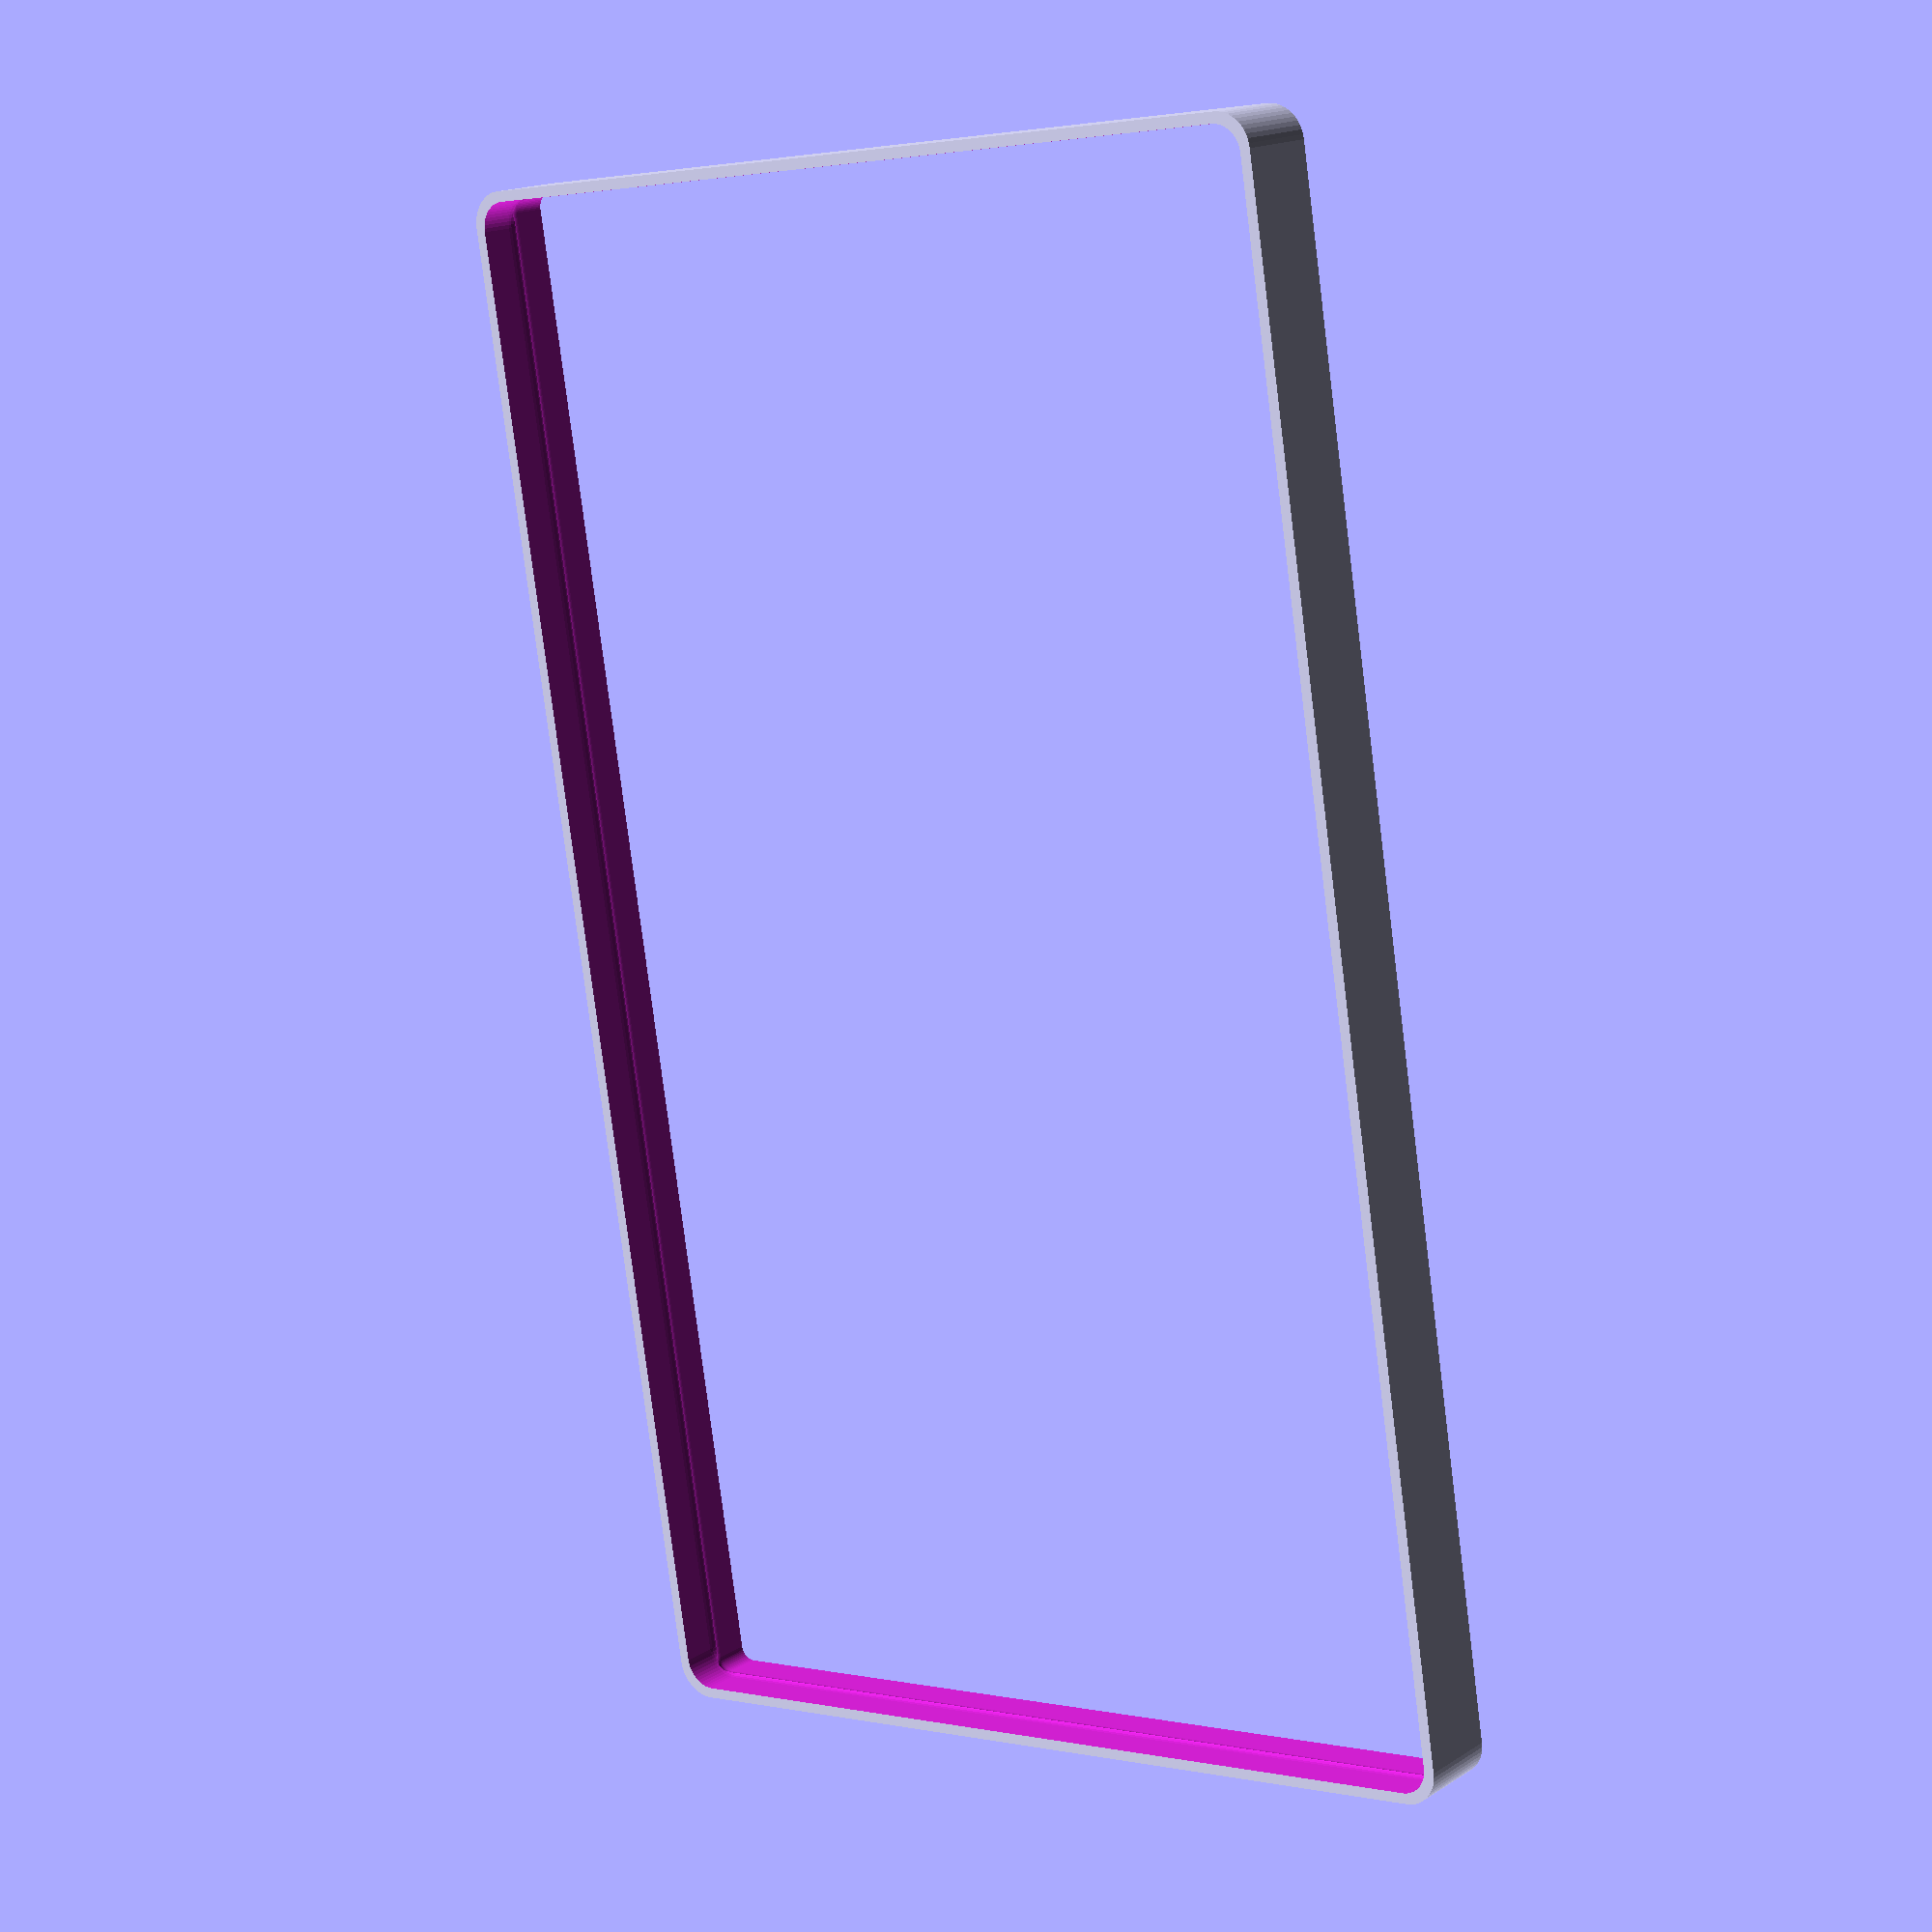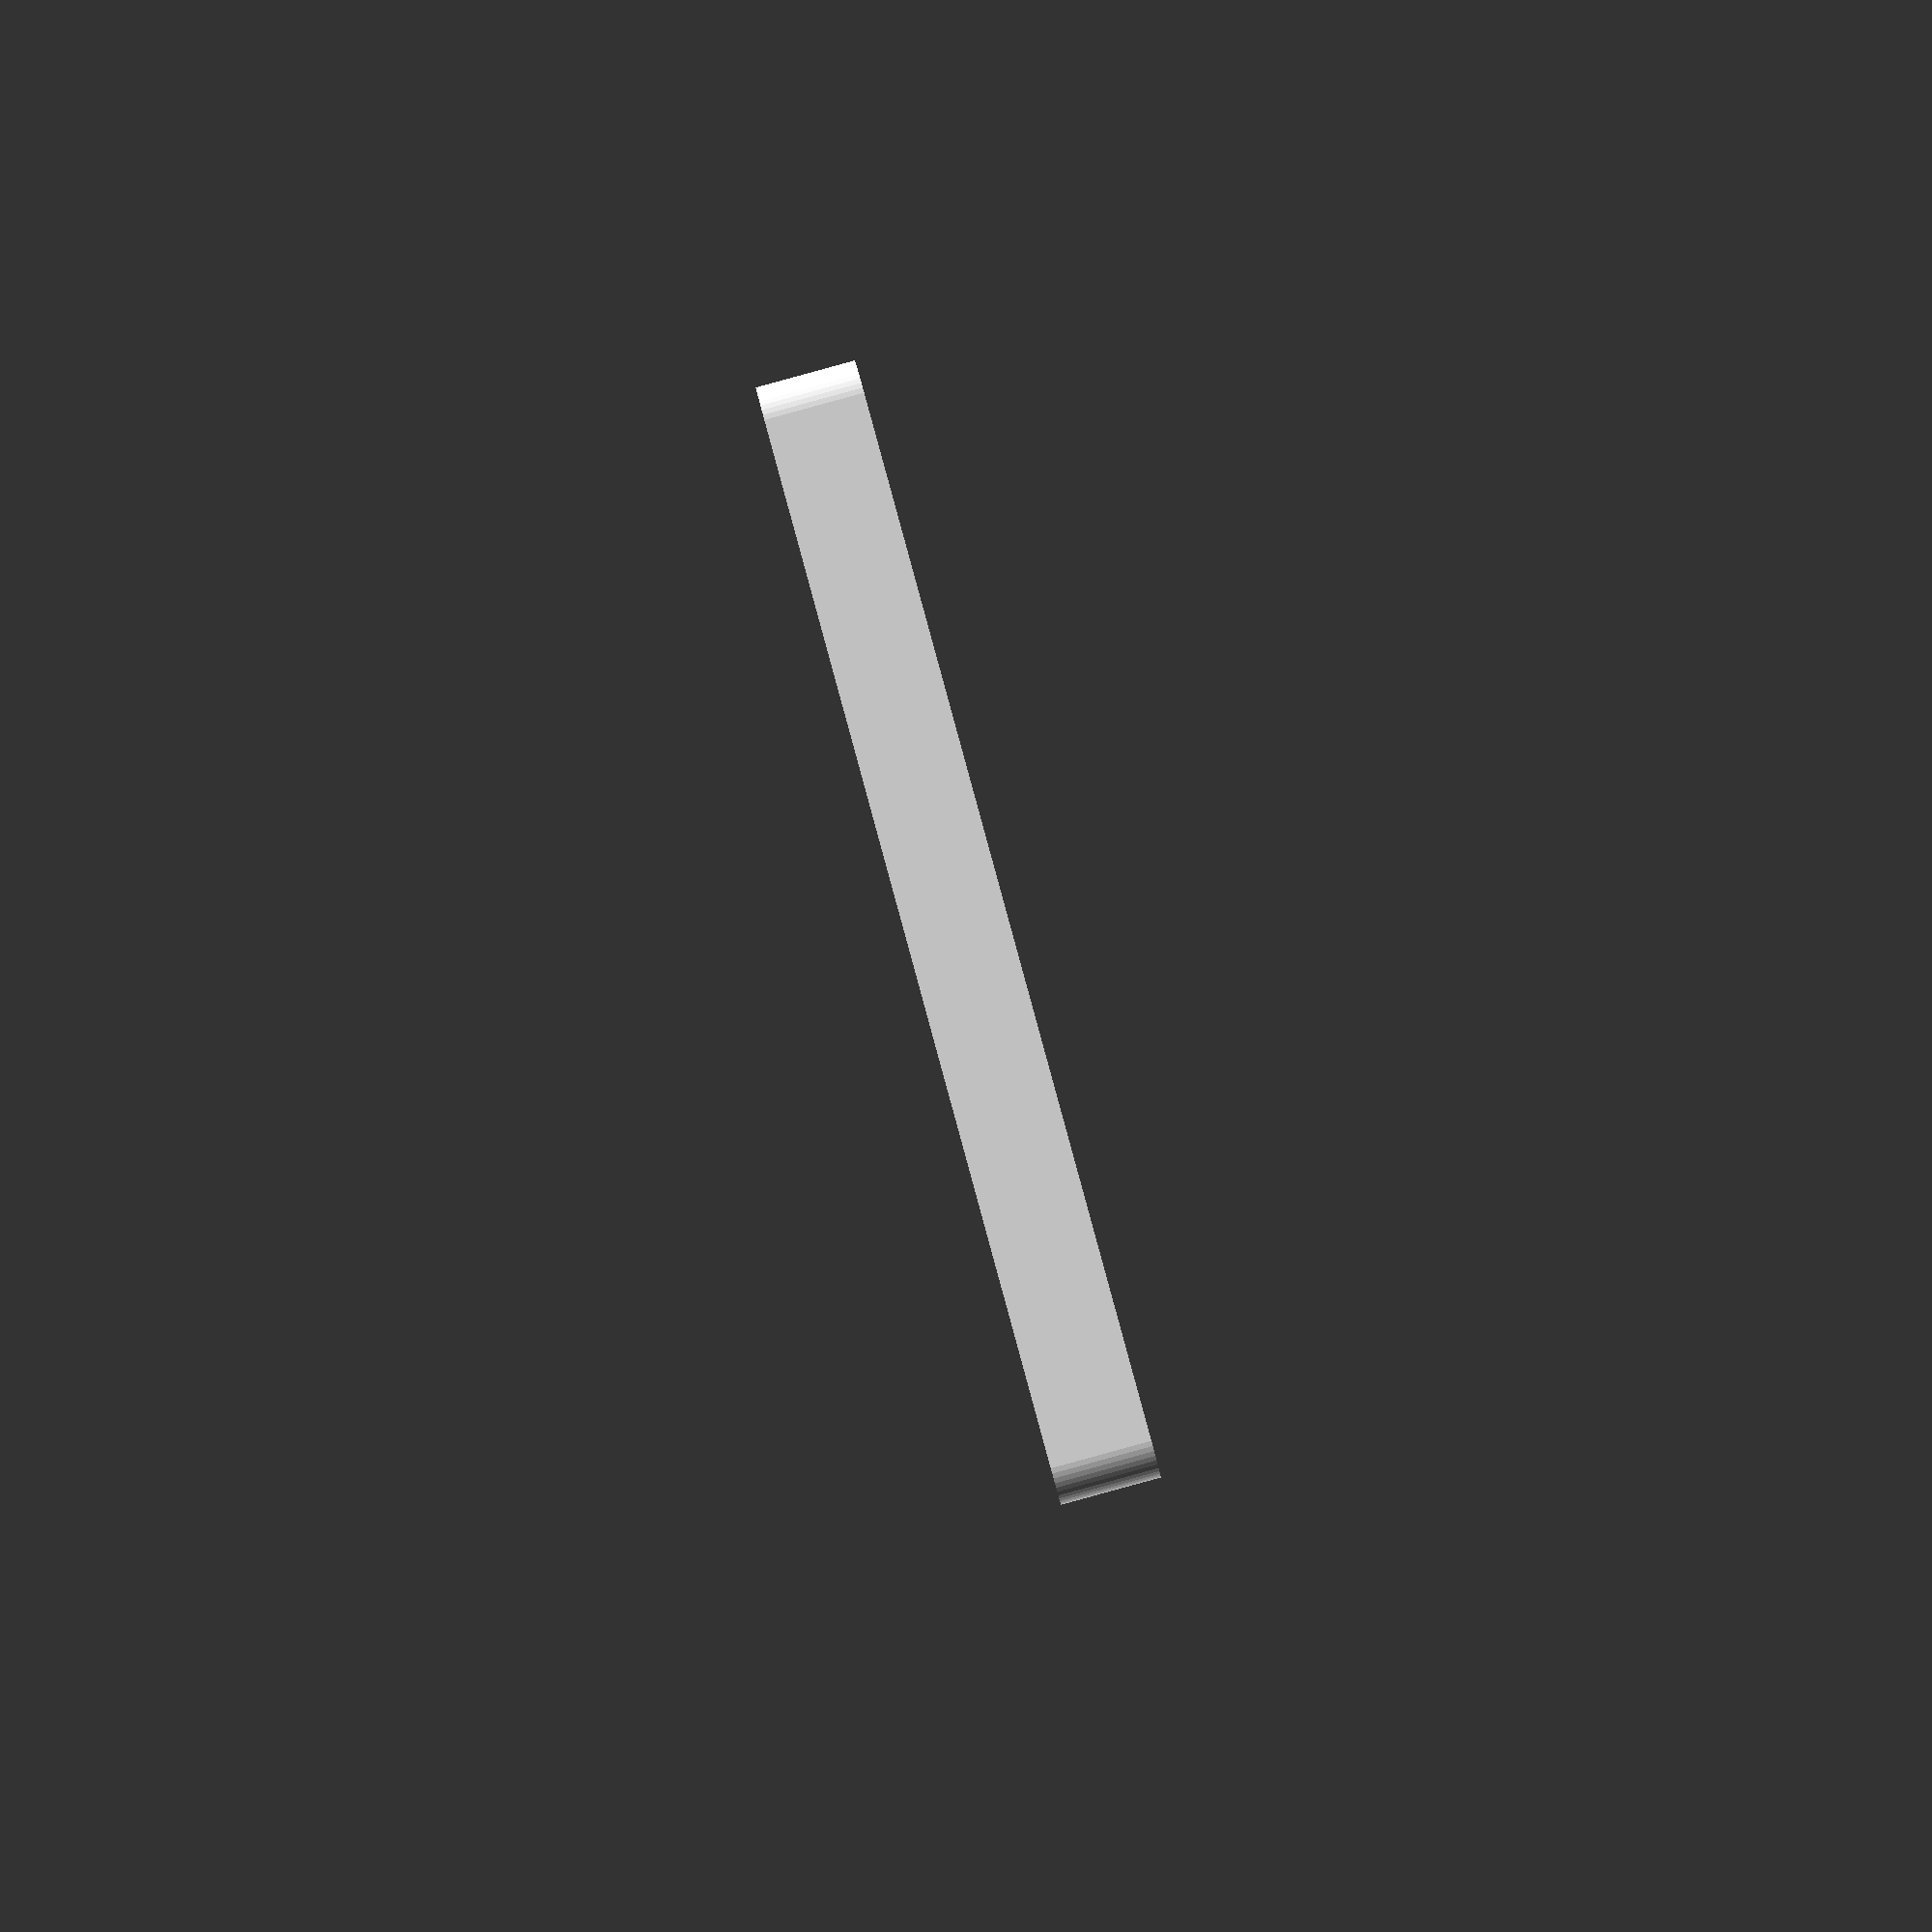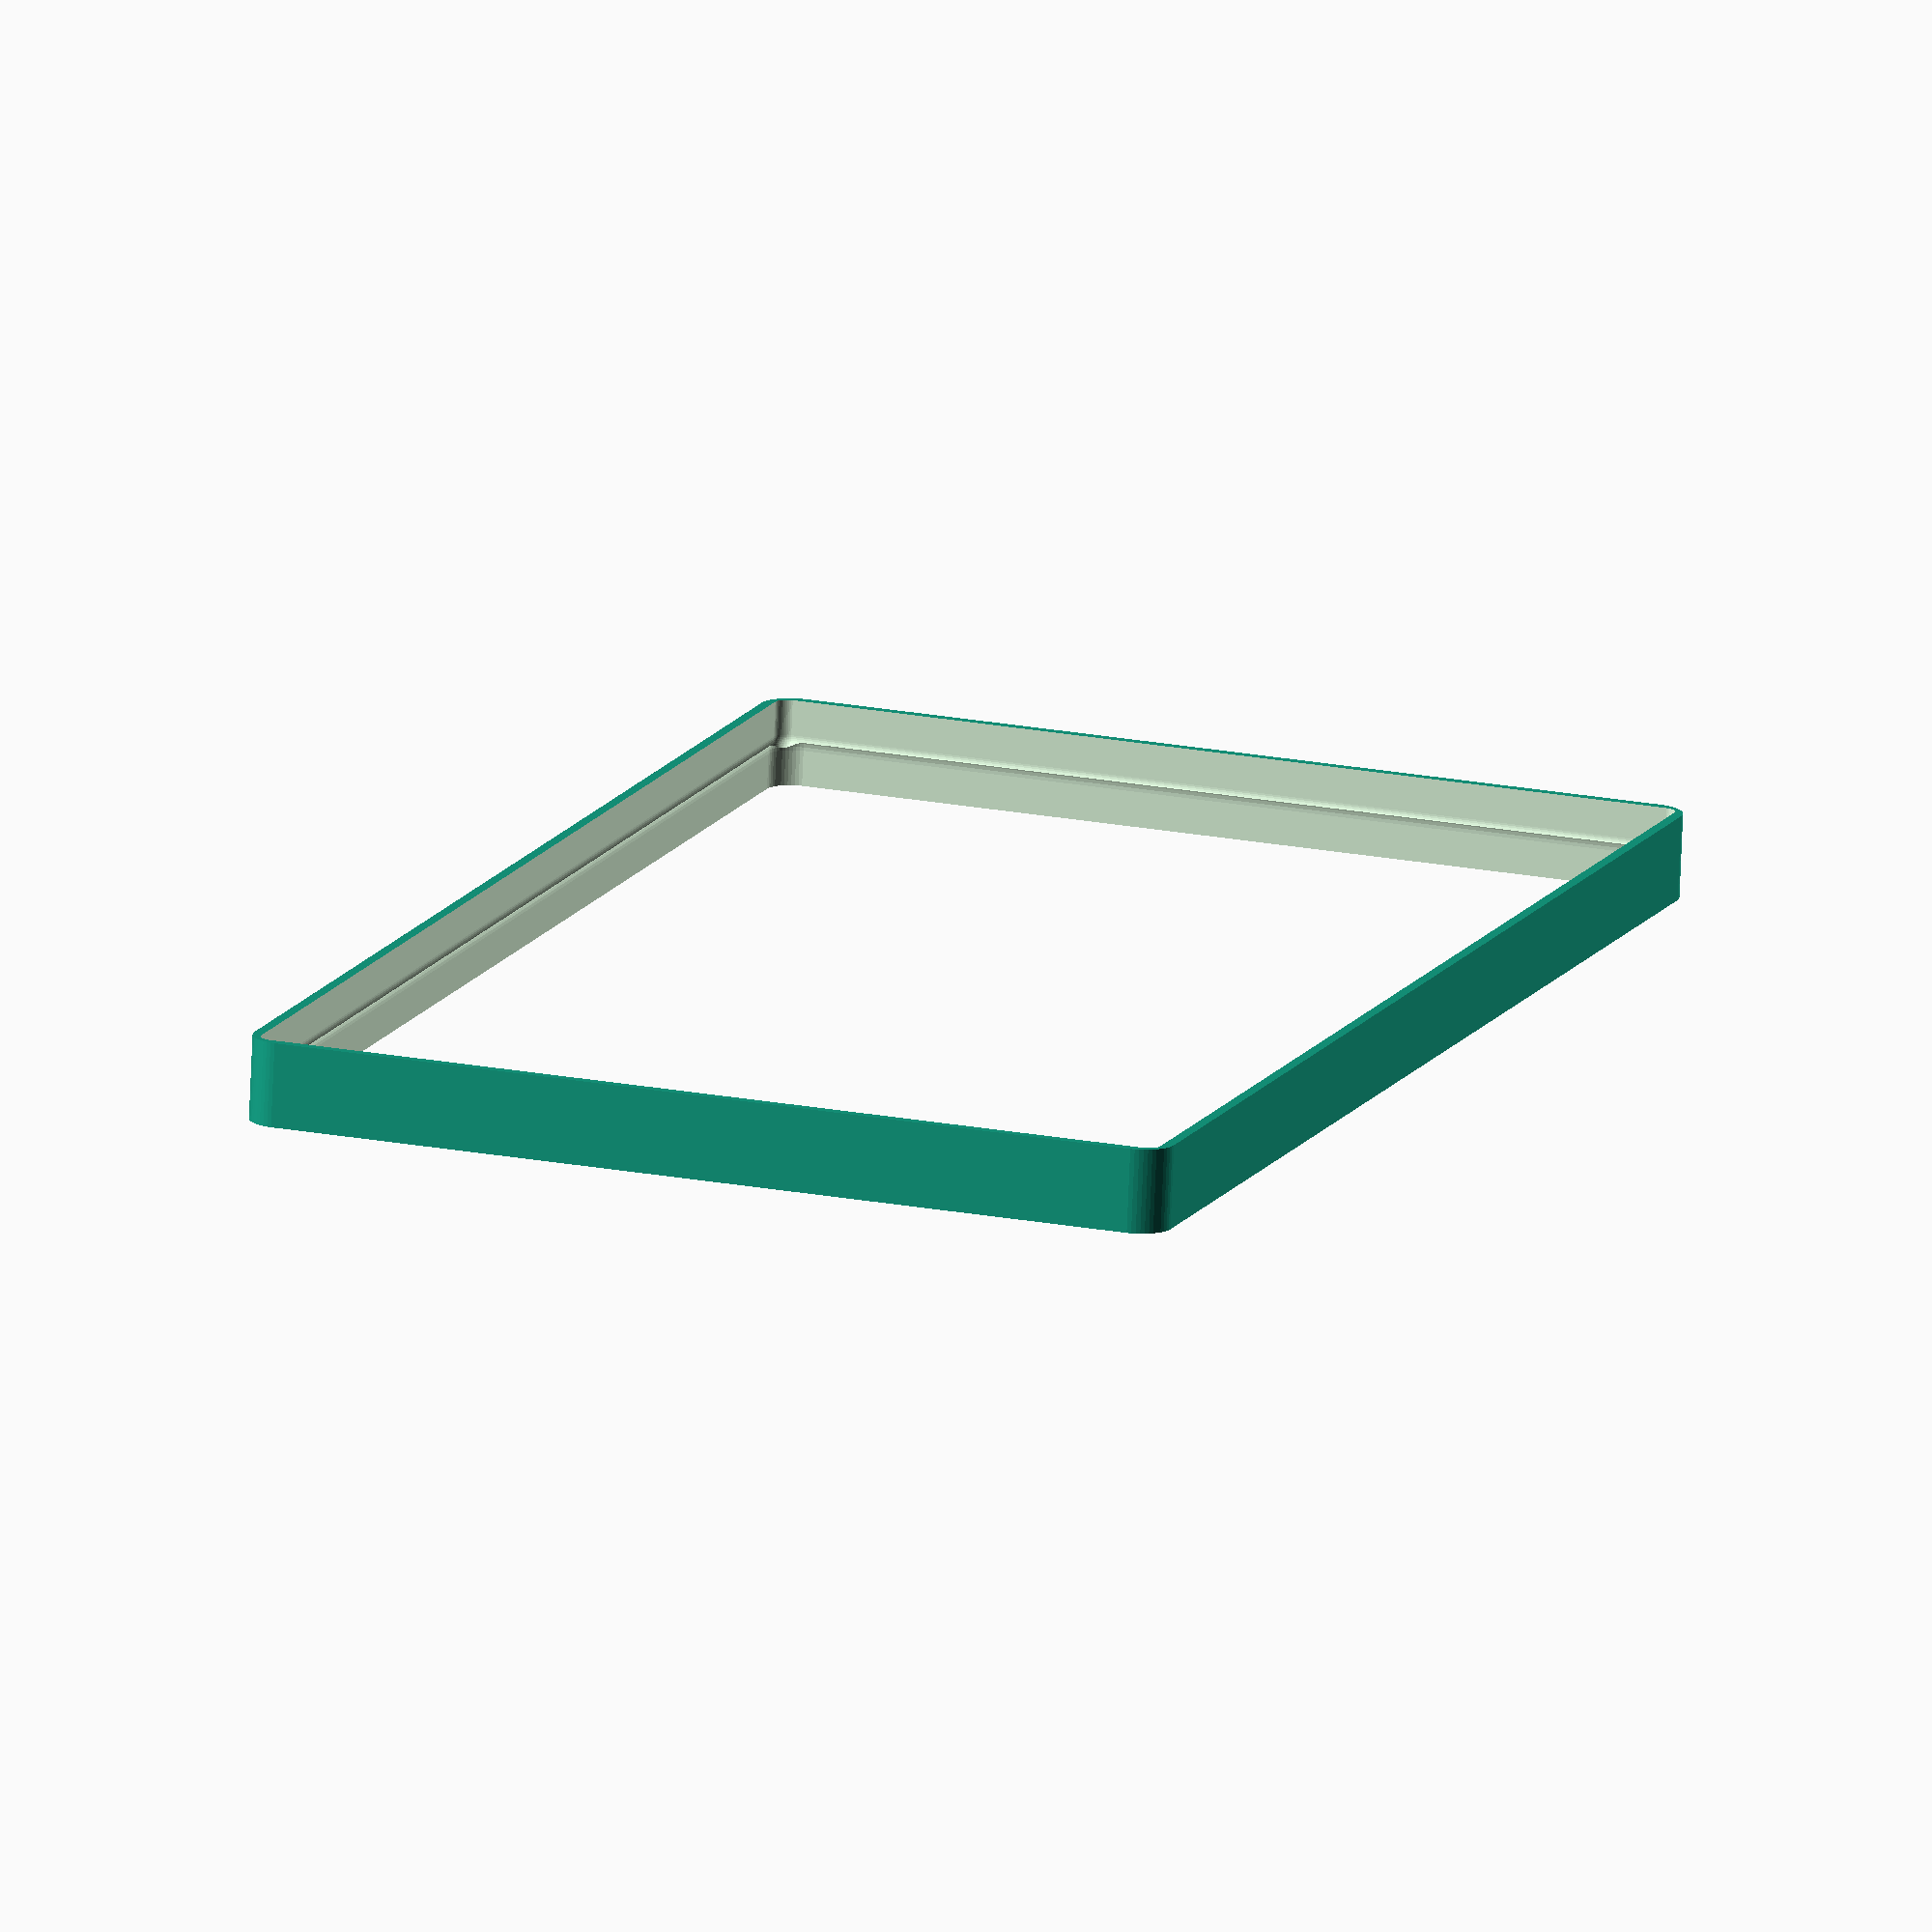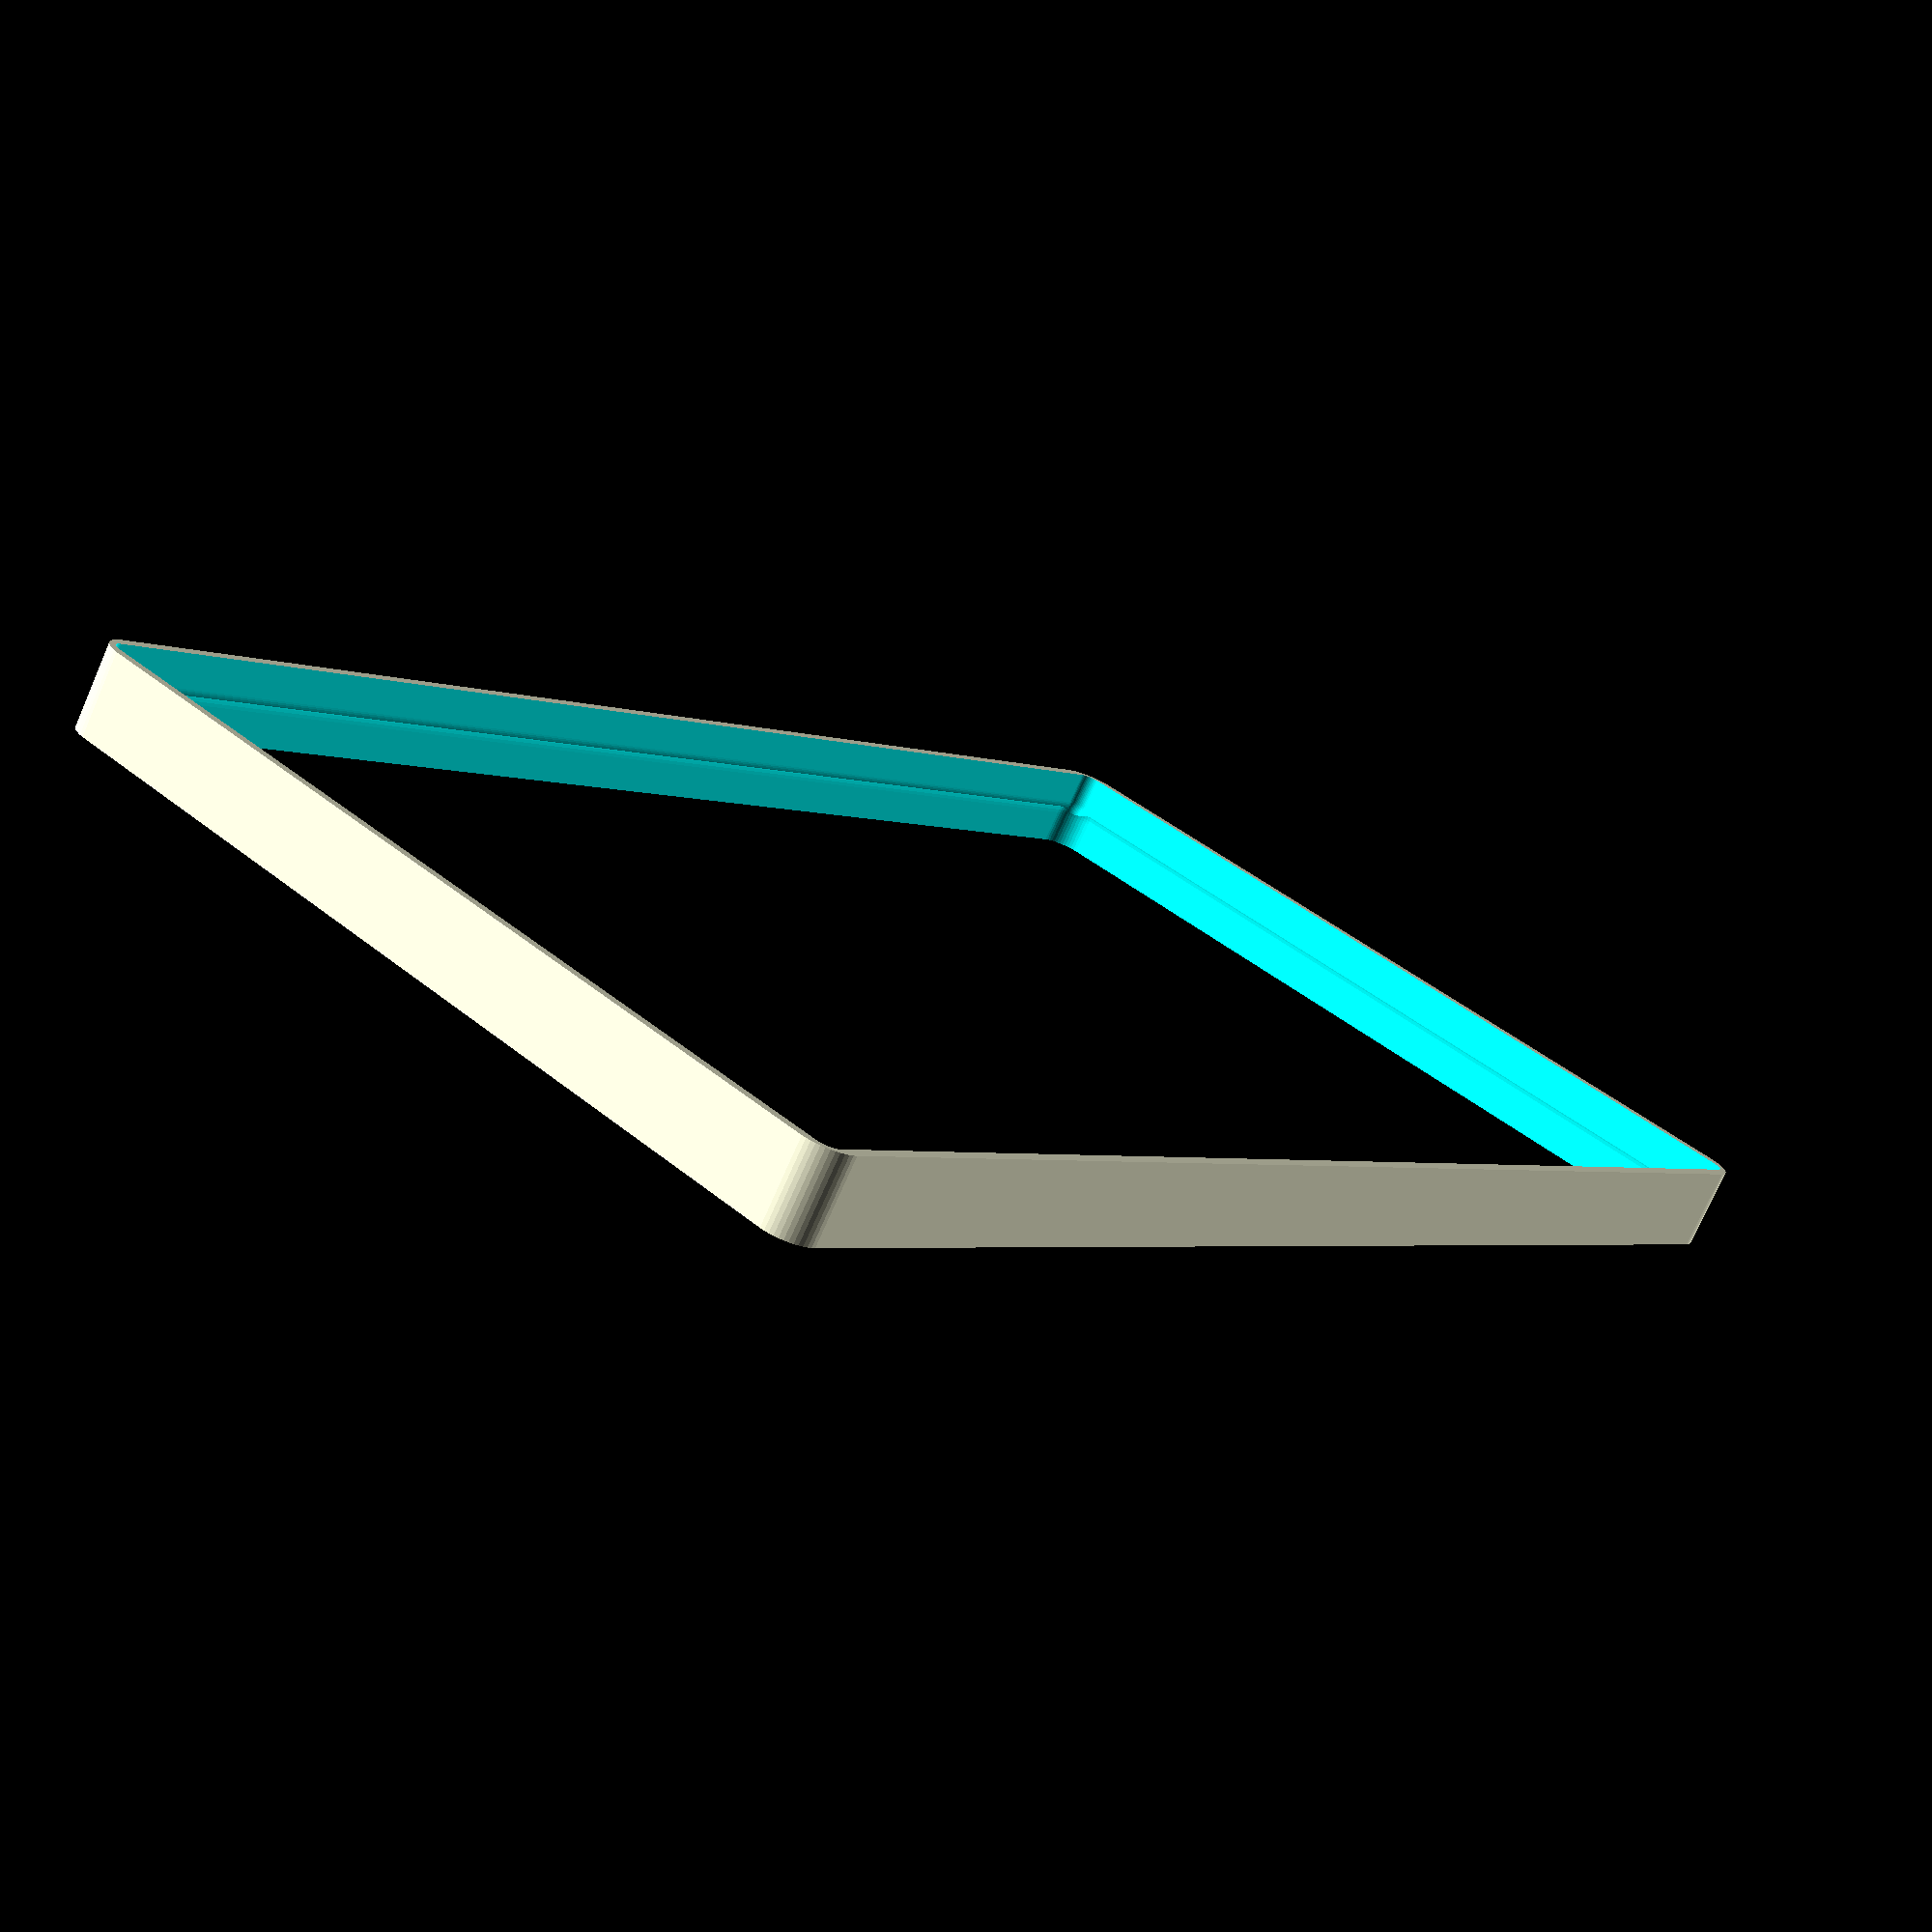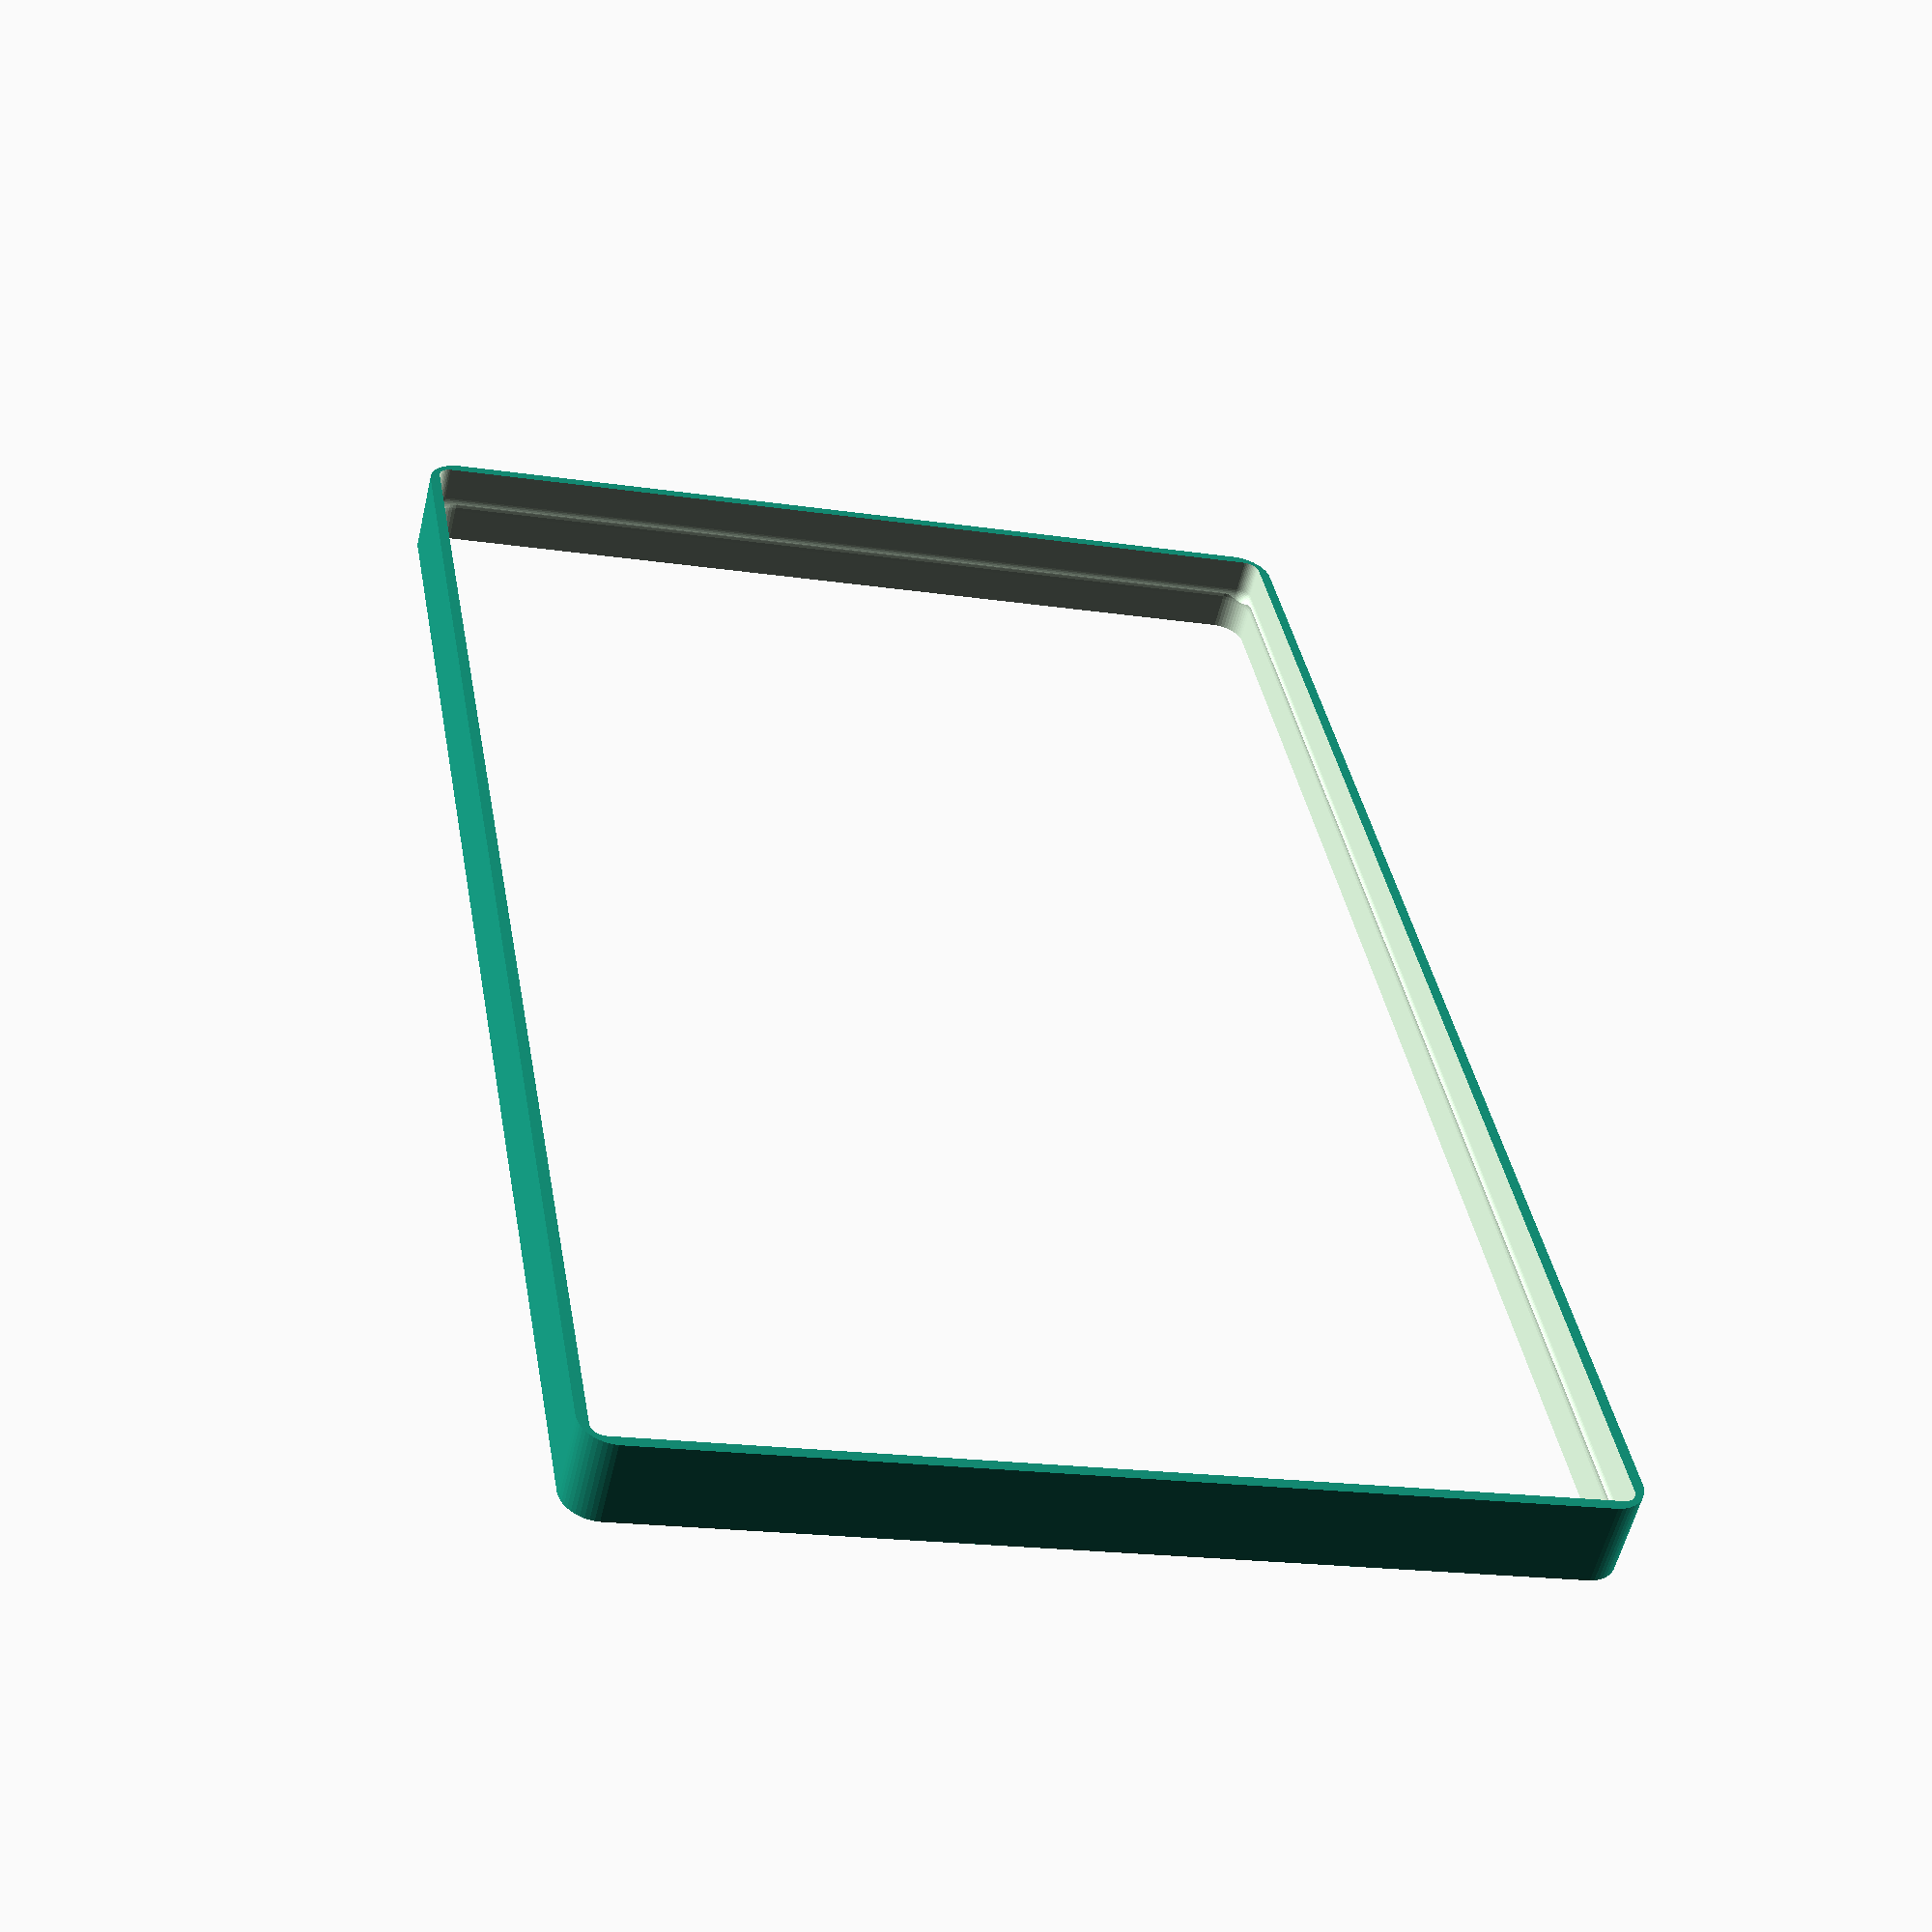
<openscad>
$fn = 50;


difference() {
	difference() {
		union() {
			hull() {
				translate(v = [-62.5000000000, 107.5000000000, 0]) {
					cylinder(h = 12, r = 5);
				}
				translate(v = [62.5000000000, 107.5000000000, 0]) {
					cylinder(h = 12, r = 5);
				}
				translate(v = [-62.5000000000, -107.5000000000, 0]) {
					cylinder(h = 12, r = 5);
				}
				translate(v = [62.5000000000, -107.5000000000, 0]) {
					cylinder(h = 12, r = 5);
				}
			}
		}
		union() {
			translate(v = [-60.0000000000, -105.0000000000, 3]) {
				rotate(a = [0, 0, 0]) {
					difference() {
						union() {
							translate(v = [0, 0, -3.0000000000]) {
								cylinder(h = 3, r = 1.5000000000);
							}
							translate(v = [0, 0, -1.9000000000]) {
								cylinder(h = 1.9000000000, r1 = 1.8000000000, r2 = 3.6000000000);
							}
							cylinder(h = 250, r = 3.6000000000);
							translate(v = [0, 0, -3.0000000000]) {
								cylinder(h = 3, r = 1.8000000000);
							}
							translate(v = [0, 0, -3.0000000000]) {
								cylinder(h = 3, r = 1.5000000000);
							}
						}
						union();
					}
				}
			}
			translate(v = [60.0000000000, -105.0000000000, 3]) {
				rotate(a = [0, 0, 0]) {
					difference() {
						union() {
							translate(v = [0, 0, -3.0000000000]) {
								cylinder(h = 3, r = 1.5000000000);
							}
							translate(v = [0, 0, -1.9000000000]) {
								cylinder(h = 1.9000000000, r1 = 1.8000000000, r2 = 3.6000000000);
							}
							cylinder(h = 250, r = 3.6000000000);
							translate(v = [0, 0, -3.0000000000]) {
								cylinder(h = 3, r = 1.8000000000);
							}
							translate(v = [0, 0, -3.0000000000]) {
								cylinder(h = 3, r = 1.5000000000);
							}
						}
						union();
					}
				}
			}
			translate(v = [-60.0000000000, 105.0000000000, 3]) {
				rotate(a = [0, 0, 0]) {
					difference() {
						union() {
							translate(v = [0, 0, -3.0000000000]) {
								cylinder(h = 3, r = 1.5000000000);
							}
							translate(v = [0, 0, -1.9000000000]) {
								cylinder(h = 1.9000000000, r1 = 1.8000000000, r2 = 3.6000000000);
							}
							cylinder(h = 250, r = 3.6000000000);
							translate(v = [0, 0, -3.0000000000]) {
								cylinder(h = 3, r = 1.8000000000);
							}
							translate(v = [0, 0, -3.0000000000]) {
								cylinder(h = 3, r = 1.5000000000);
							}
						}
						union();
					}
				}
			}
			translate(v = [60.0000000000, 105.0000000000, 3]) {
				rotate(a = [0, 0, 0]) {
					difference() {
						union() {
							translate(v = [0, 0, -3.0000000000]) {
								cylinder(h = 3, r = 1.5000000000);
							}
							translate(v = [0, 0, -1.9000000000]) {
								cylinder(h = 1.9000000000, r1 = 1.8000000000, r2 = 3.6000000000);
							}
							cylinder(h = 250, r = 3.6000000000);
							translate(v = [0, 0, -3.0000000000]) {
								cylinder(h = 3, r = 1.8000000000);
							}
							translate(v = [0, 0, -3.0000000000]) {
								cylinder(h = 3, r = 1.5000000000);
							}
						}
						union();
					}
				}
			}
			translate(v = [0, 0, 2.9925000000]) {
				hull() {
					union() {
						translate(v = [-62.0000000000, 107.0000000000, 4]) {
							cylinder(h = 49, r = 4);
						}
						translate(v = [-62.0000000000, 107.0000000000, 4]) {
							sphere(r = 4);
						}
						translate(v = [-62.0000000000, 107.0000000000, 53]) {
							sphere(r = 4);
						}
					}
					union() {
						translate(v = [62.0000000000, 107.0000000000, 4]) {
							cylinder(h = 49, r = 4);
						}
						translate(v = [62.0000000000, 107.0000000000, 4]) {
							sphere(r = 4);
						}
						translate(v = [62.0000000000, 107.0000000000, 53]) {
							sphere(r = 4);
						}
					}
					union() {
						translate(v = [-62.0000000000, -107.0000000000, 4]) {
							cylinder(h = 49, r = 4);
						}
						translate(v = [-62.0000000000, -107.0000000000, 4]) {
							sphere(r = 4);
						}
						translate(v = [-62.0000000000, -107.0000000000, 53]) {
							sphere(r = 4);
						}
					}
					union() {
						translate(v = [62.0000000000, -107.0000000000, 4]) {
							cylinder(h = 49, r = 4);
						}
						translate(v = [62.0000000000, -107.0000000000, 4]) {
							sphere(r = 4);
						}
						translate(v = [62.0000000000, -107.0000000000, 53]) {
							sphere(r = 4);
						}
					}
				}
			}
		}
	}
	union() {
		translate(v = [0, 0, 2.9925000000]) {
			hull() {
				union() {
					translate(v = [-64.0000000000, 109.0000000000, 2]) {
						cylinder(h = -7, r = 2);
					}
					translate(v = [-64.0000000000, 109.0000000000, 2]) {
						sphere(r = 2);
					}
					translate(v = [-64.0000000000, 109.0000000000, -5]) {
						sphere(r = 2);
					}
				}
				union() {
					translate(v = [64.0000000000, 109.0000000000, 2]) {
						cylinder(h = -7, r = 2);
					}
					translate(v = [64.0000000000, 109.0000000000, 2]) {
						sphere(r = 2);
					}
					translate(v = [64.0000000000, 109.0000000000, -5]) {
						sphere(r = 2);
					}
				}
				union() {
					translate(v = [-64.0000000000, -109.0000000000, 2]) {
						cylinder(h = -7, r = 2);
					}
					translate(v = [-64.0000000000, -109.0000000000, 2]) {
						sphere(r = 2);
					}
					translate(v = [-64.0000000000, -109.0000000000, -5]) {
						sphere(r = 2);
					}
				}
				union() {
					translate(v = [64.0000000000, -109.0000000000, 2]) {
						cylinder(h = -7, r = 2);
					}
					translate(v = [64.0000000000, -109.0000000000, 2]) {
						sphere(r = 2);
					}
					translate(v = [64.0000000000, -109.0000000000, -5]) {
						sphere(r = 2);
					}
				}
			}
		}
	}
}
</openscad>
<views>
elev=163.6 azim=170.9 roll=142.0 proj=p view=wireframe
elev=90.3 azim=178.0 roll=105.3 proj=p view=solid
elev=256.2 azim=160.9 roll=2.4 proj=o view=wireframe
elev=74.8 azim=320.6 roll=156.2 proj=p view=solid
elev=55.7 azim=9.8 roll=166.9 proj=p view=wireframe
</views>
